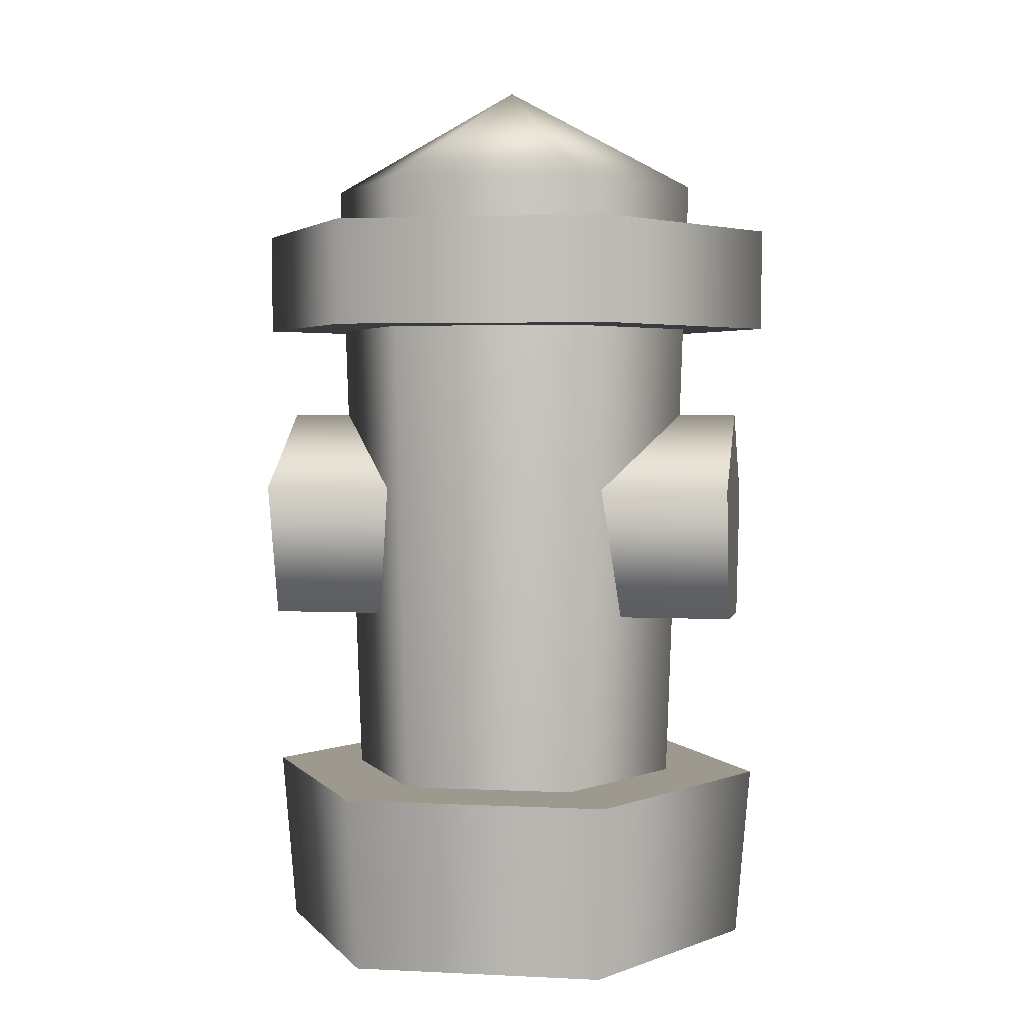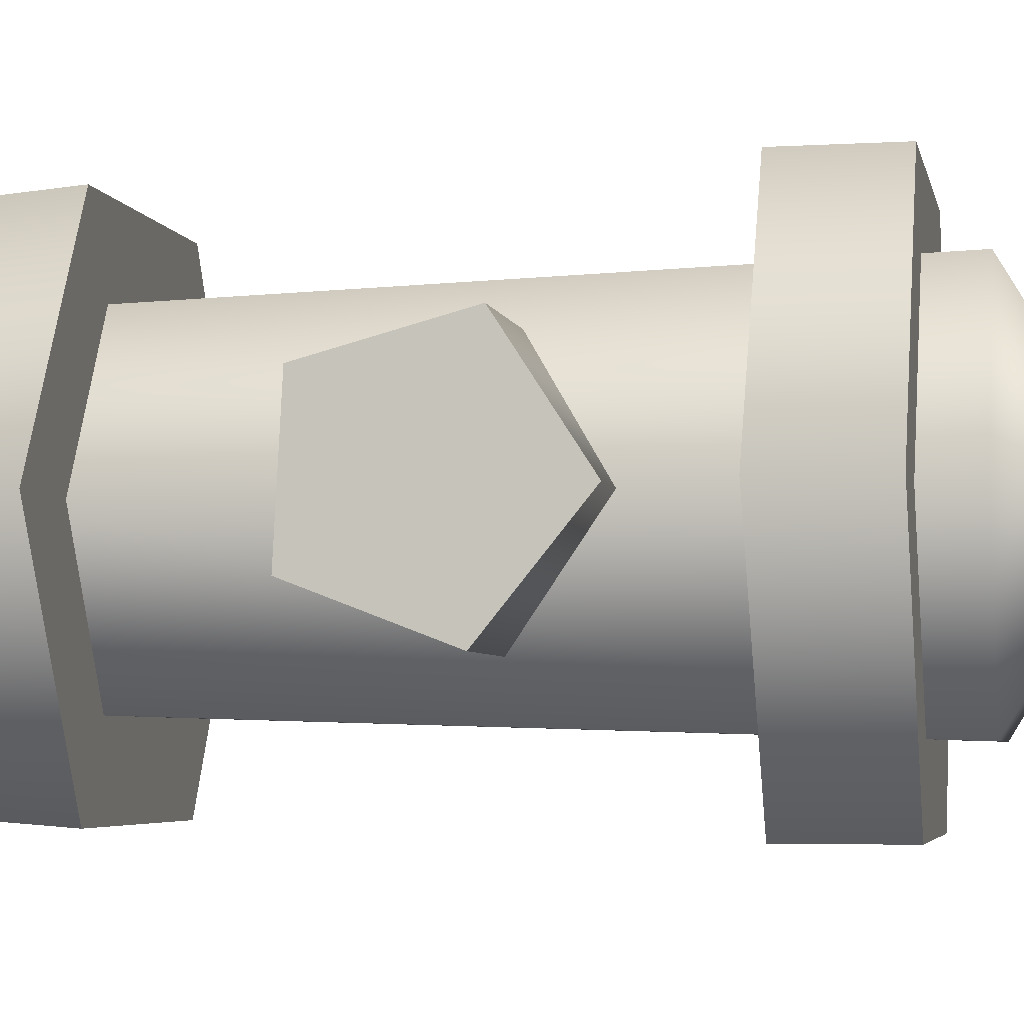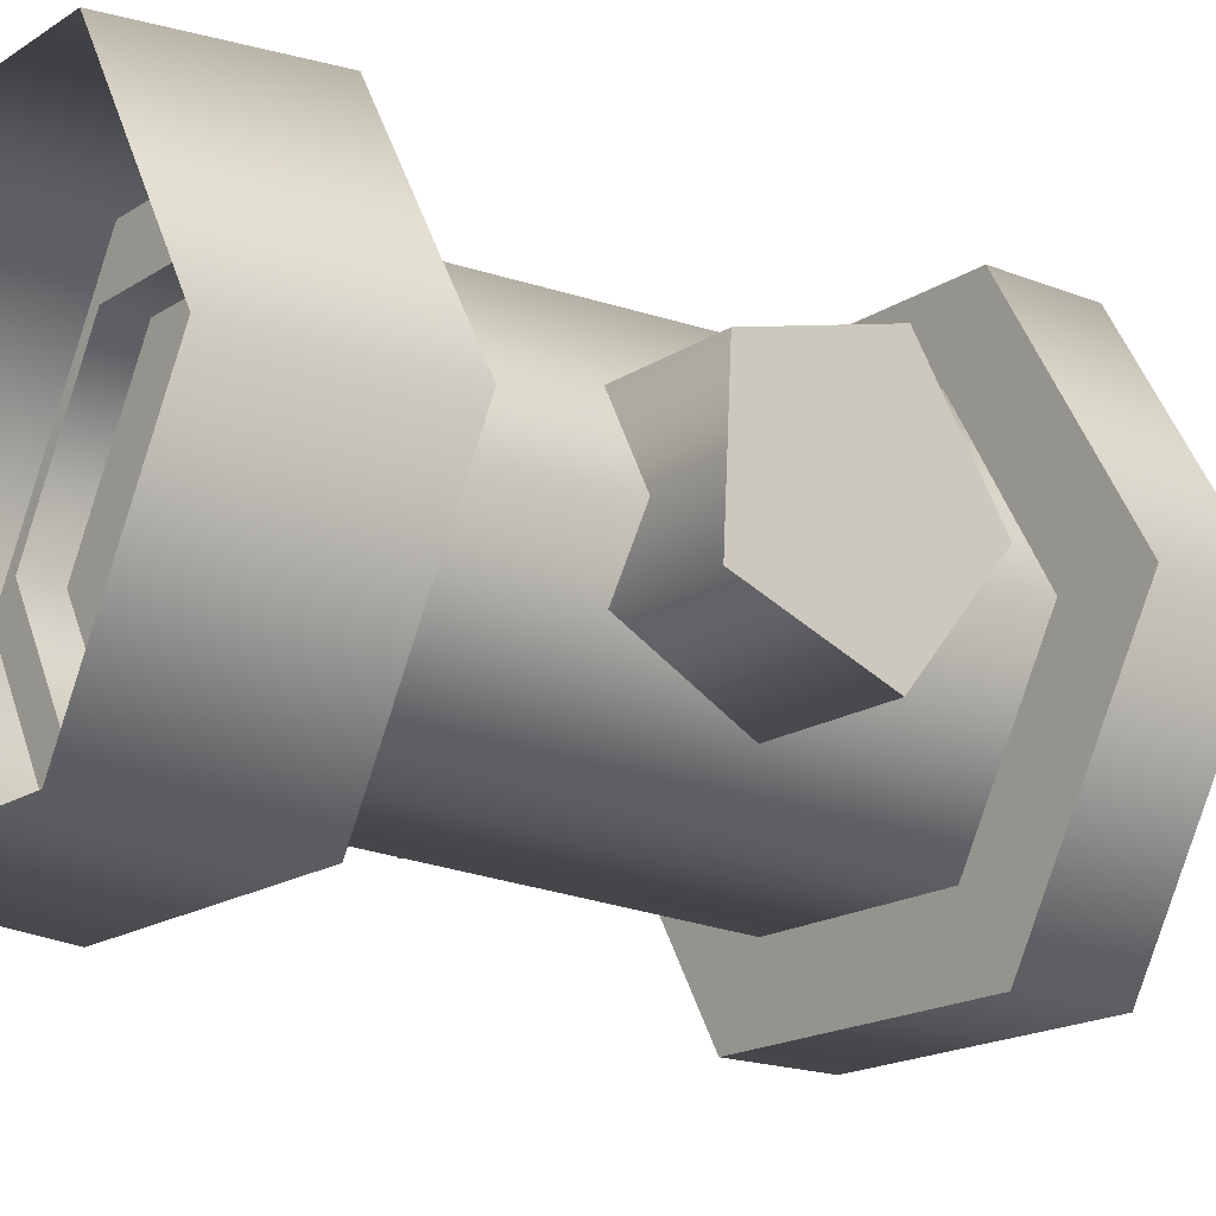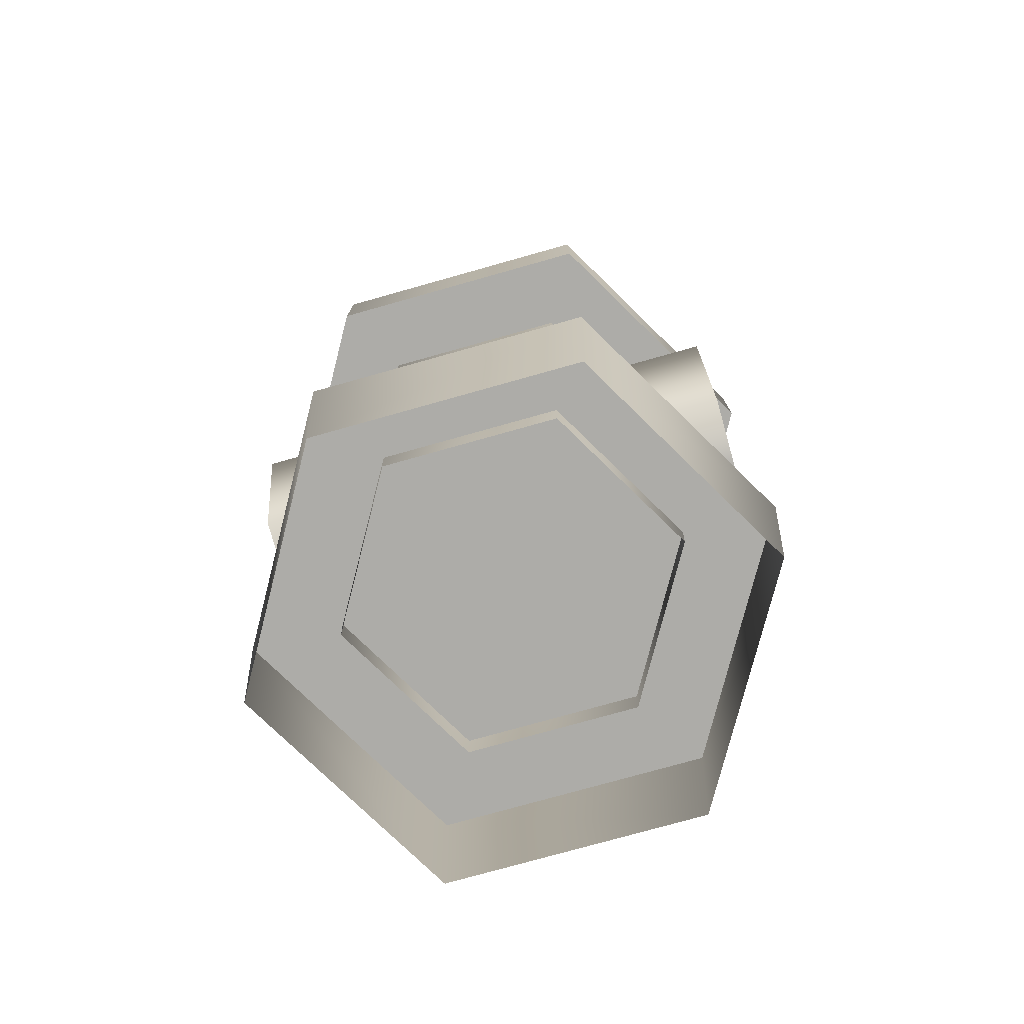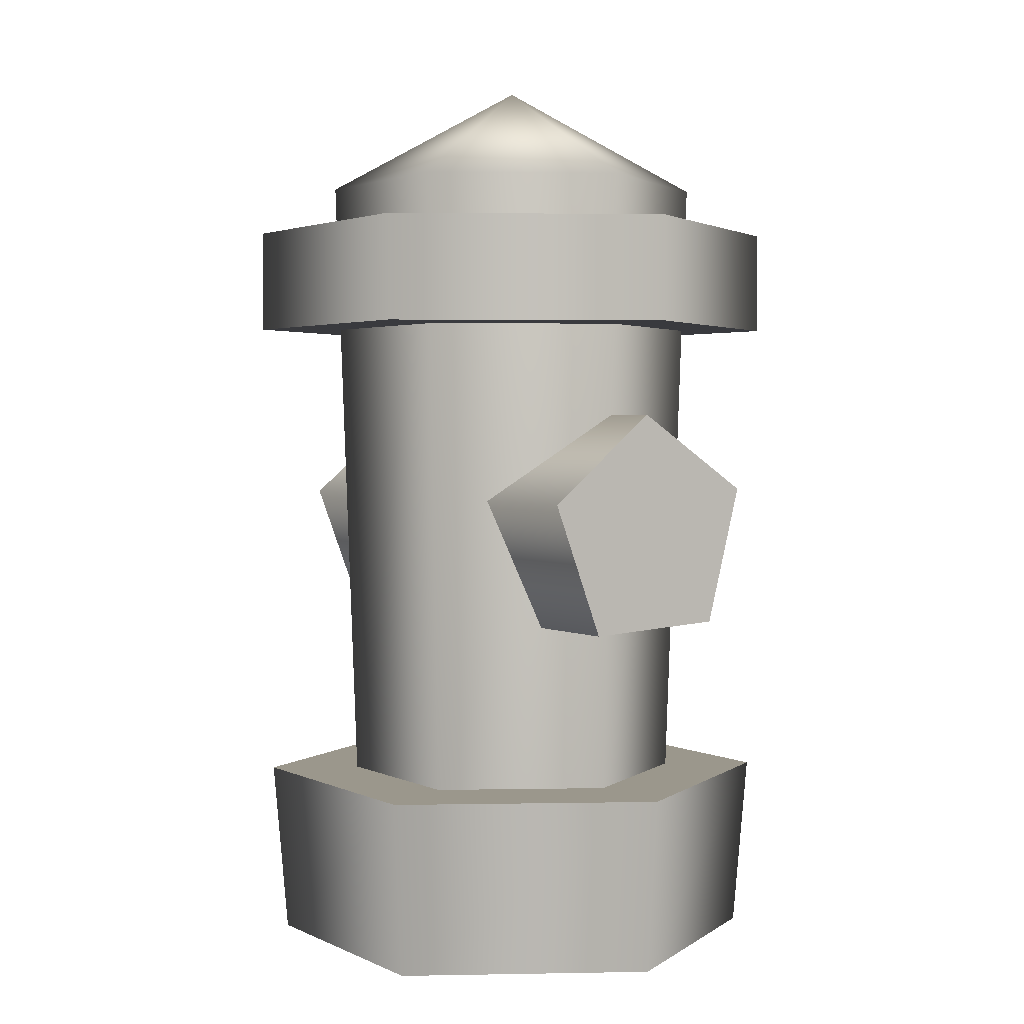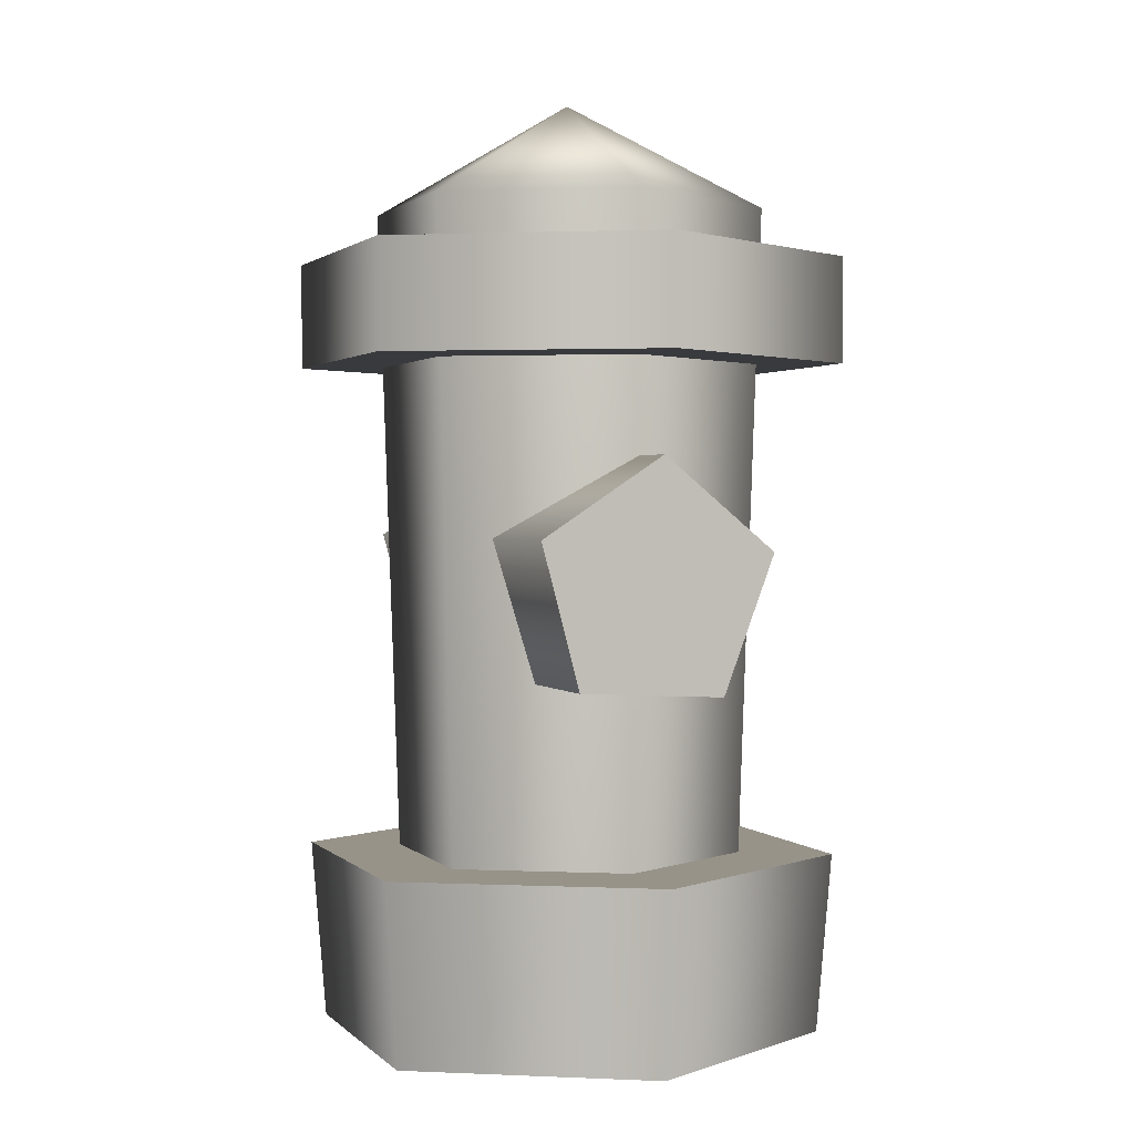
<metadata>
{"format":"obj","ext":"obj","renderer":"f3d","projection":"perspective","resolution":1024,"background":"white","views":[{"elev":3.3,"azim":9.5,"up":"+Y"},{"elev":-4.4,"azim":101.2,"up":"+Z"},{"elev":-17.6,"azim":51.7,"up":"+Z"},{"elev":-76.7,"azim":15.7,"up":"+Y"},{"elev":2.6,"azim":-123.6,"up":"+Y"},{"elev":1.5,"azim":68.9,"up":"+Y"}]}
</metadata>
<code>
v 0.3921 0.3912 -0.0944
v -0.3921 0.3912 -0.0944
v -0.3921 0.403 0.1315
v 0.3921 0.403 0.1315
v -0.3921 0.6215 0.19
v 0.3921 0.6215 0.19
v -0.3921 0.7447 0.0003252
v 0.3921 0.7447 0.0003252
v -0.3921 0.6024 -0.1755
v 0.3921 0.6024 -0.1755
v -0.3921 0.3912 -0.0944
v 0.3921 0.3912 -0.0944
v 0.3921 0.6024 -0.1755
v 0.3921 0.3912 -0.0944
v 0.3921 0.403 0.1315
v 0.3921 0.6215 0.19
v 0.3921 0.7447 0.0003252
v -0.3921 0.403 0.1315
v -0.3921 0.3912 -0.0944
v -0.3921 0.6024 -0.1755
v -0.3921 0.6215 0.19
v -0.3921 0.7447 0.0003252
v 0.1997 -0.1614 -0.3458
v 0.2115 0.121 -0.3664
v -0.2115 0.121 -0.3664
v -0.1997 -0.1614 -0.3458
v -0.4231 0.121 -9.239e-07
v -0.3993 -0.1614 -9.791e-07
v -0.2115 0.121 0.3664
v -0.1997 -0.1614 0.3458
v 0.2115 0.121 0.3664
v 0.1997 -0.1614 0.3458
v 0.4231 0.121 9.239e-07
v 0.3993 -0.1614 -9.283e-07
v 0.2115 0.121 -0.3664
v 0.1997 -0.1614 -0.3458
v -0.4231 0.121 -9.239e-07
v -0.2115 0.121 -0.3664
v 0.2115 0.121 -0.3664
v 0.4231 0.121 9.239e-07
v -0.2115 0.121 0.3664
v 0.2115 0.121 0.3664
v 0.1368 0.06333 -0.2369
v 0.1551 1.139 -0.2686
v -0.1551 1.139 -0.2686
v -0.1367 0.06333 -0.2369
v -0.3102 1.139 7.211e-07
v -0.2735 0.06333 6.358e-07
v -0.1551 1.139 0.2686
v -0.1368 0.06333 0.2369
v 0.1551 1.139 0.2686
v 0.1367 0.06333 0.2369
v 0.3102 1.139 -7.211e-07
v 0.2735 0.06333 -6.358e-07
v 0.1551 1.139 -0.2686
v 0.1368 0.06333 -0.2369
v -0.1551 1.139 -0.2686
v 0.1551 1.139 -0.2686
v 0 1.307 0
v -0.3102 1.139 7.211e-07
v -0.1551 1.139 0.2686
v 0.1551 1.139 0.2686
v 0.3102 1.139 -7.211e-07
v 0.2185 0.8942 -0.3785
v 0.2185 1.062 -0.3785
v -0.2185 1.062 -0.3785
v -0.2185 0.8942 -0.3785
v -0.4371 1.062 -8.913e-07
v -0.4371 0.8942 -8.913e-07
v -0.2185 1.062 0.3785
v -0.2185 0.8942 0.3785
v 0.2185 1.062 0.3785
v 0.2185 0.8942 0.3785
v 0.4371 1.062 8.913e-07
v 0.4371 0.8942 8.913e-07
v 0.2185 1.062 -0.3785
v 0.2185 0.8942 -0.3785
v 0.2185 0.8942 -0.3785
v -0.2185 0.8942 -0.3785
v -0.4371 0.8942 -8.913e-07
v 0.4371 0.8942 8.913e-07
v -0.2185 0.8942 0.3785
v 0.2185 0.8942 0.3785
v -0.4371 1.062 -8.913e-07
v -0.2185 1.062 -0.3785
v 0.2185 1.062 -0.3785
v 0.4371 1.062 8.913e-07
v -0.2185 1.062 0.3785
v 0.2185 1.062 0.3785
g Hydrant_(3)_839_182
f 1 3 2
f 1 4 3
f 4 5 3
f 4 6 5
f 6 7 5
f 6 8 7
f 8 9 7
f 8 10 9
f 10 11 9
f 10 12 11
f 13 15 14
f 15 13 16
f 16 13 17
f 18 20 19
f 20 18 21
f 20 21 22
f 23 25 24
f 23 26 25
f 26 27 25
f 26 28 27
f 28 29 27
f 28 30 29
f 30 31 29
f 30 32 31
f 32 33 31
f 32 34 33
f 34 35 33
f 34 36 35
f 37 39 38
f 39 37 40
f 40 37 41
f 40 41 42
f 43 45 44
f 43 46 45
f 46 47 45
f 46 48 47
f 48 49 47
f 48 50 49
f 50 51 49
f 50 52 51
f 52 53 51
f 52 54 53
f 54 55 53
f 54 56 55
f 57 59 58
f 60 59 57
f 61 59 60
f 62 59 61
f 63 59 62
f 58 59 63
f 64 66 65
f 64 67 66
f 67 68 66
f 67 69 68
f 69 70 68
f 69 71 70
f 71 72 70
f 71 73 72
f 73 74 72
f 73 75 74
f 75 76 74
f 75 77 76
f 78 80 79
f 80 78 81
f 80 81 82
f 82 81 83
f 84 86 85
f 86 84 87
f 87 84 88
f 87 88 89

</code>
